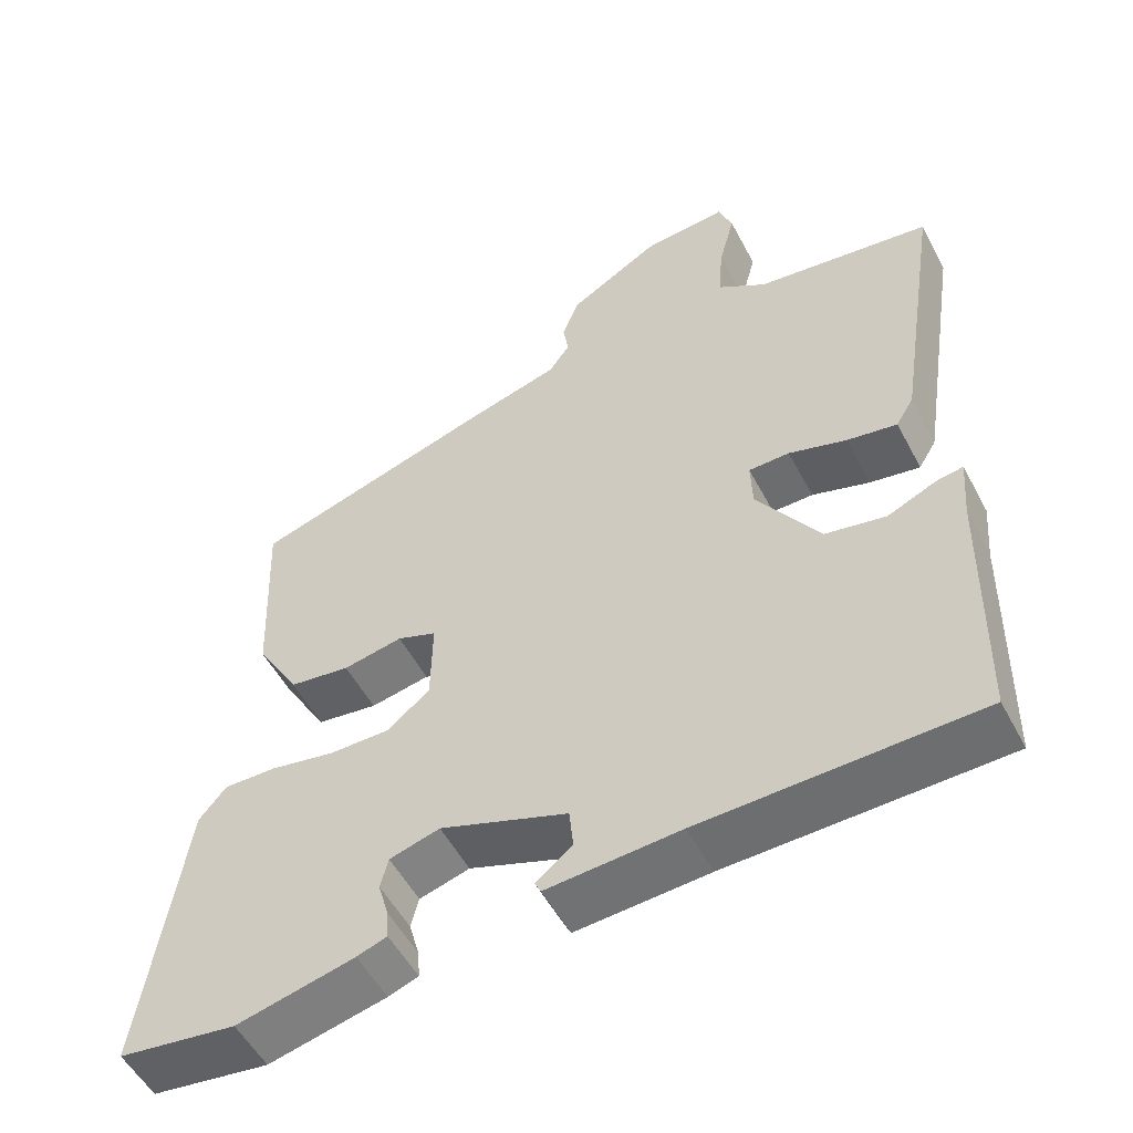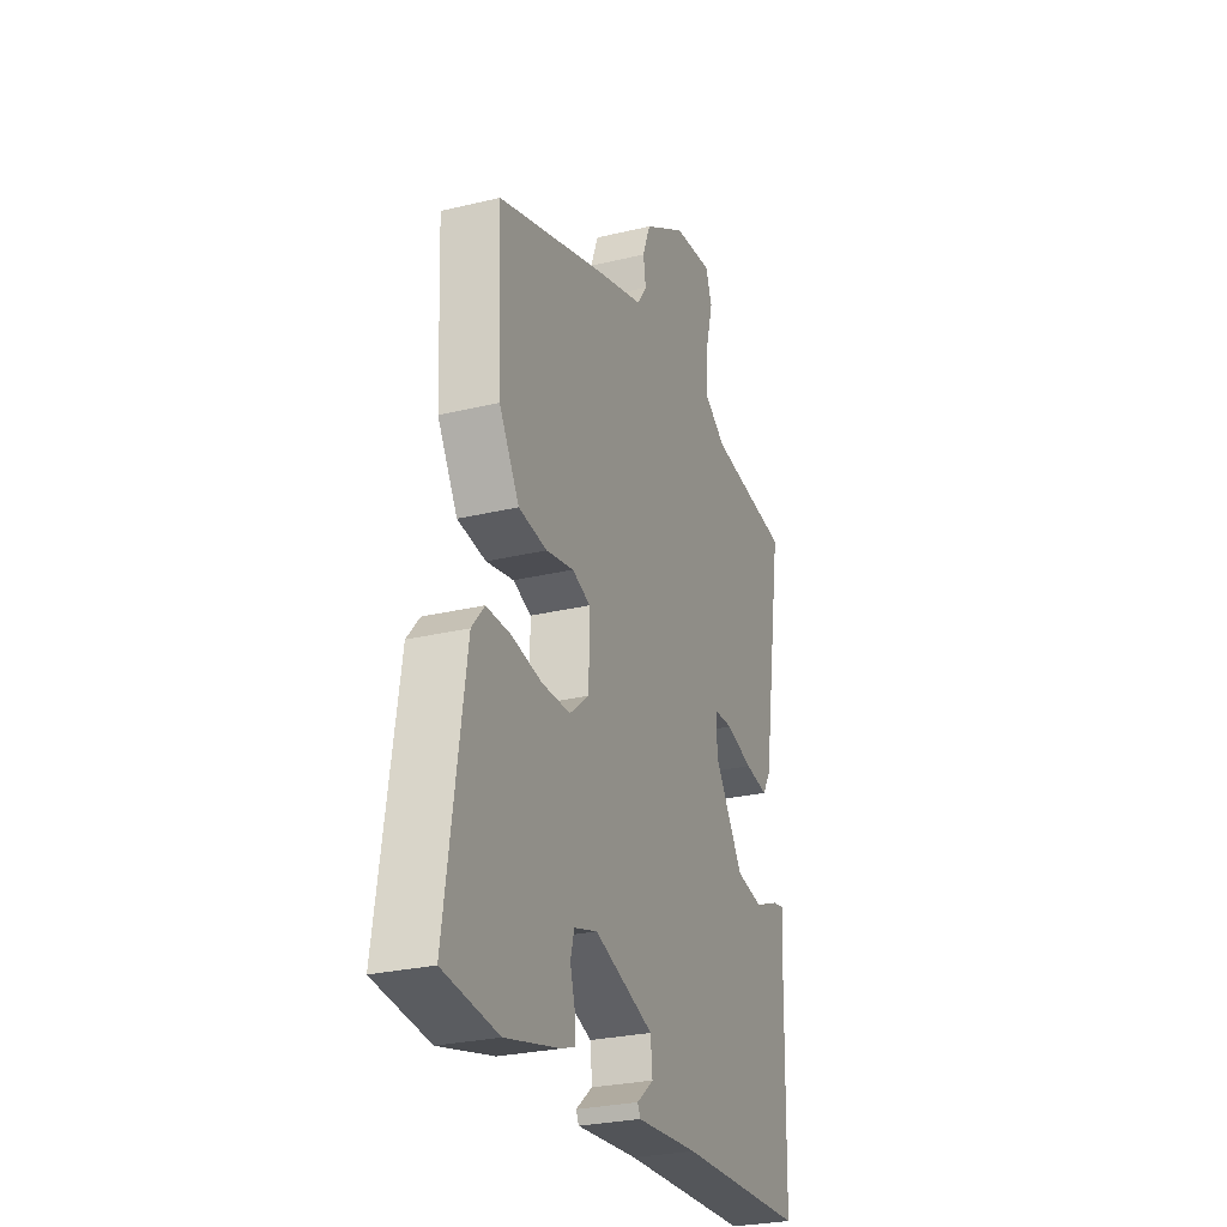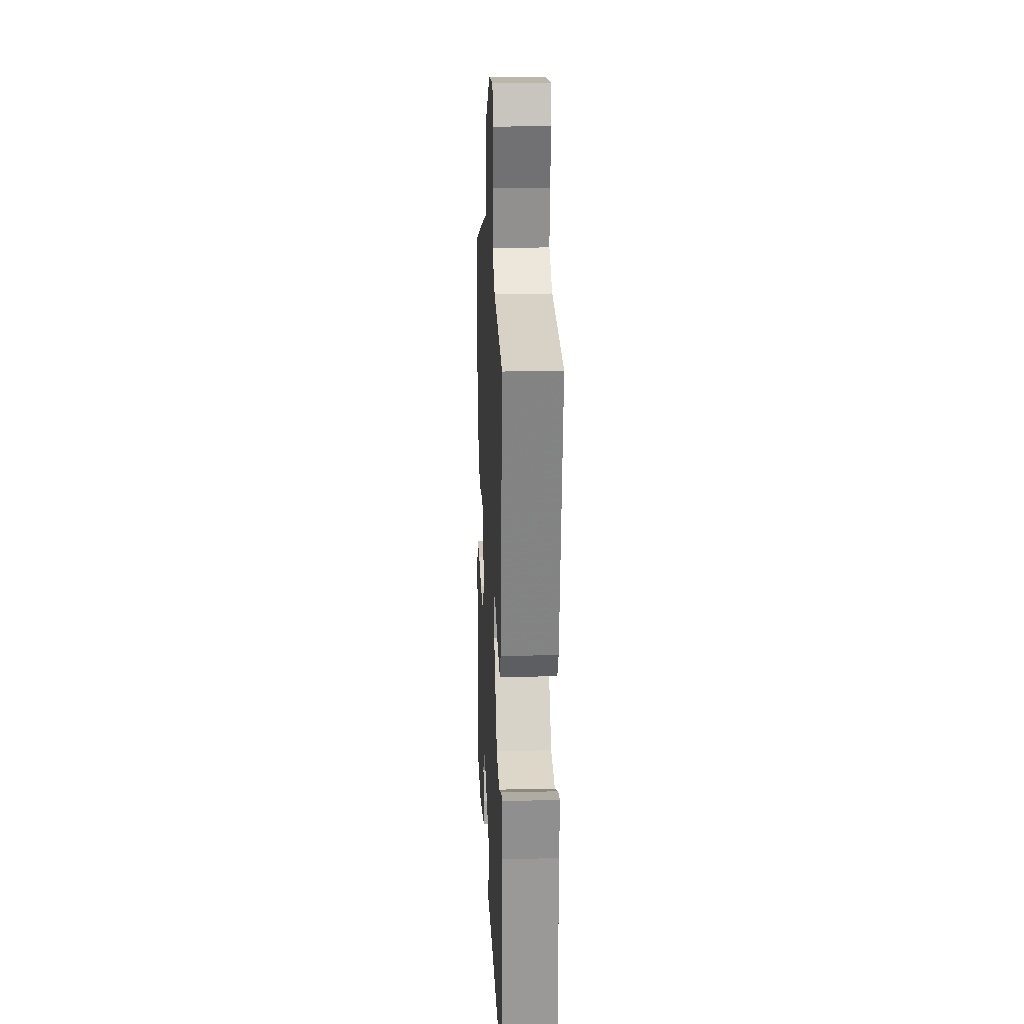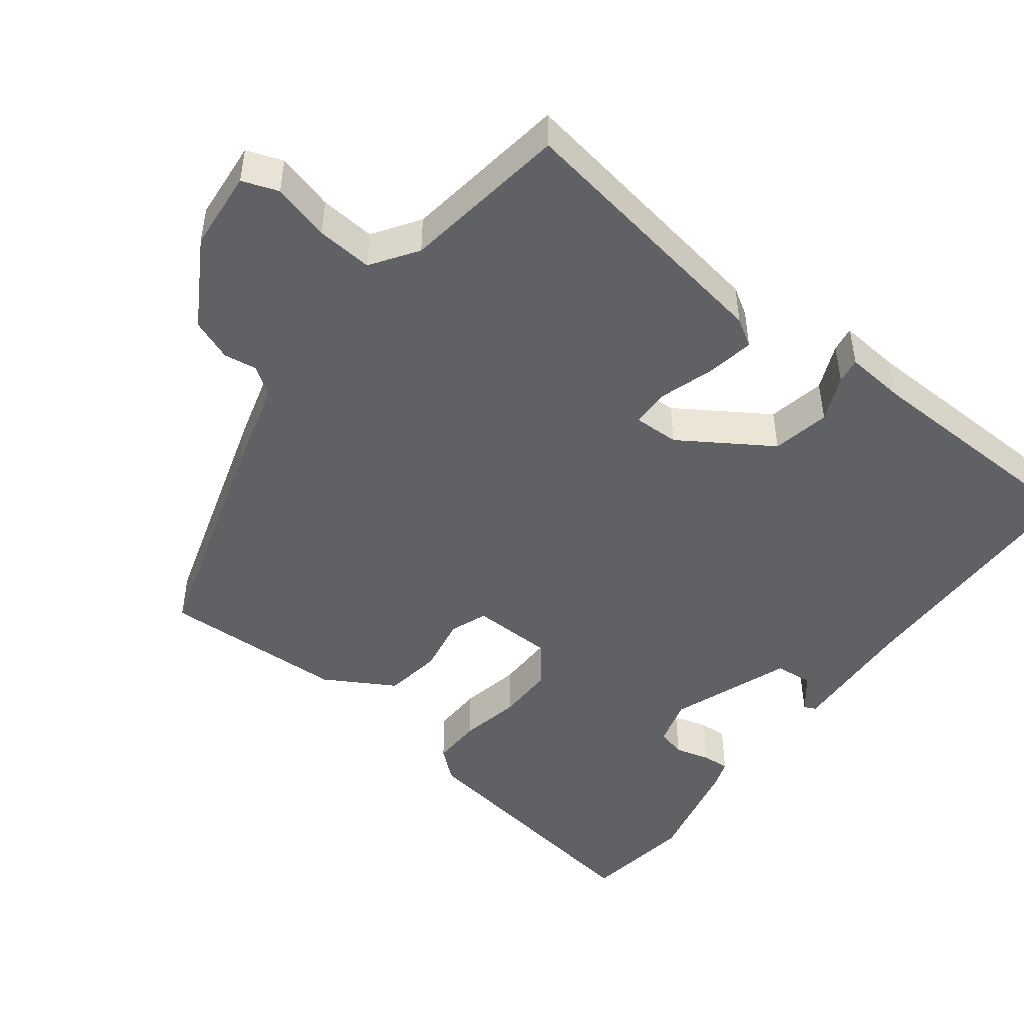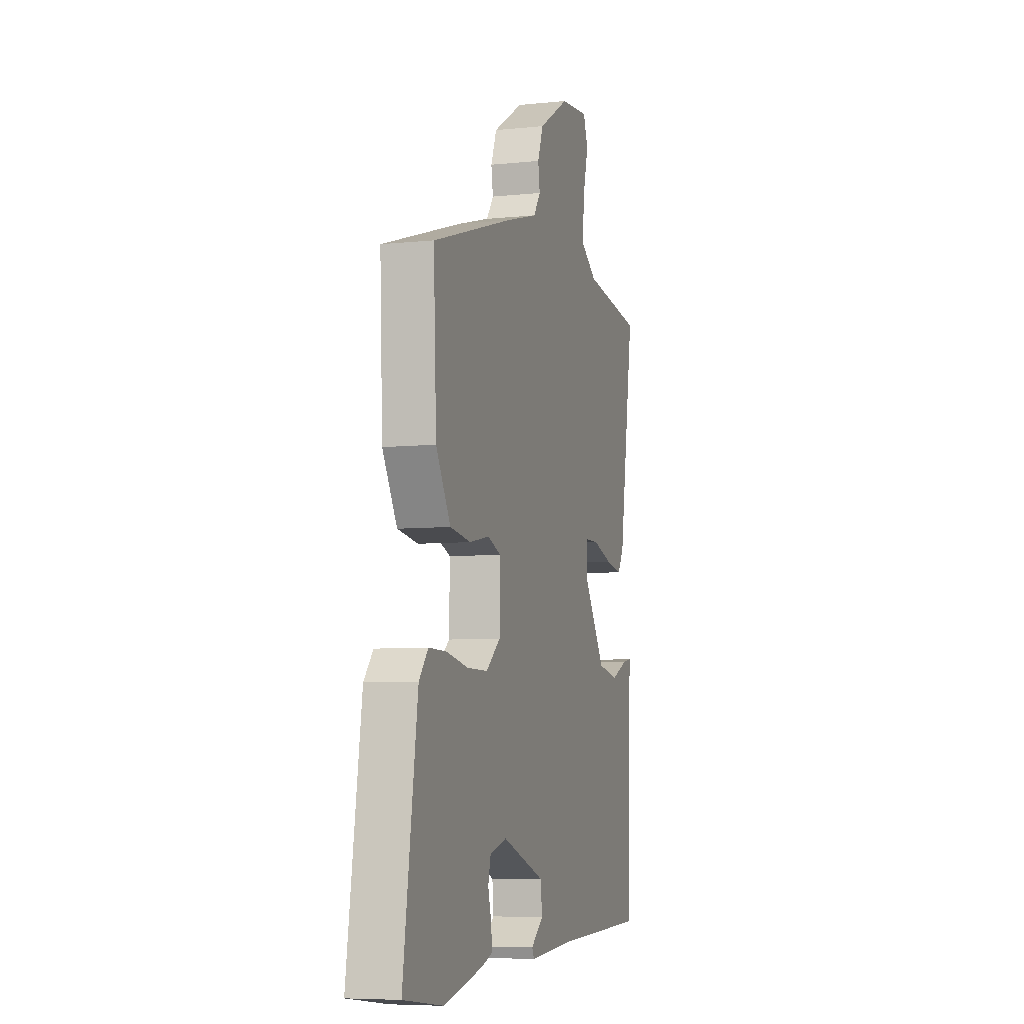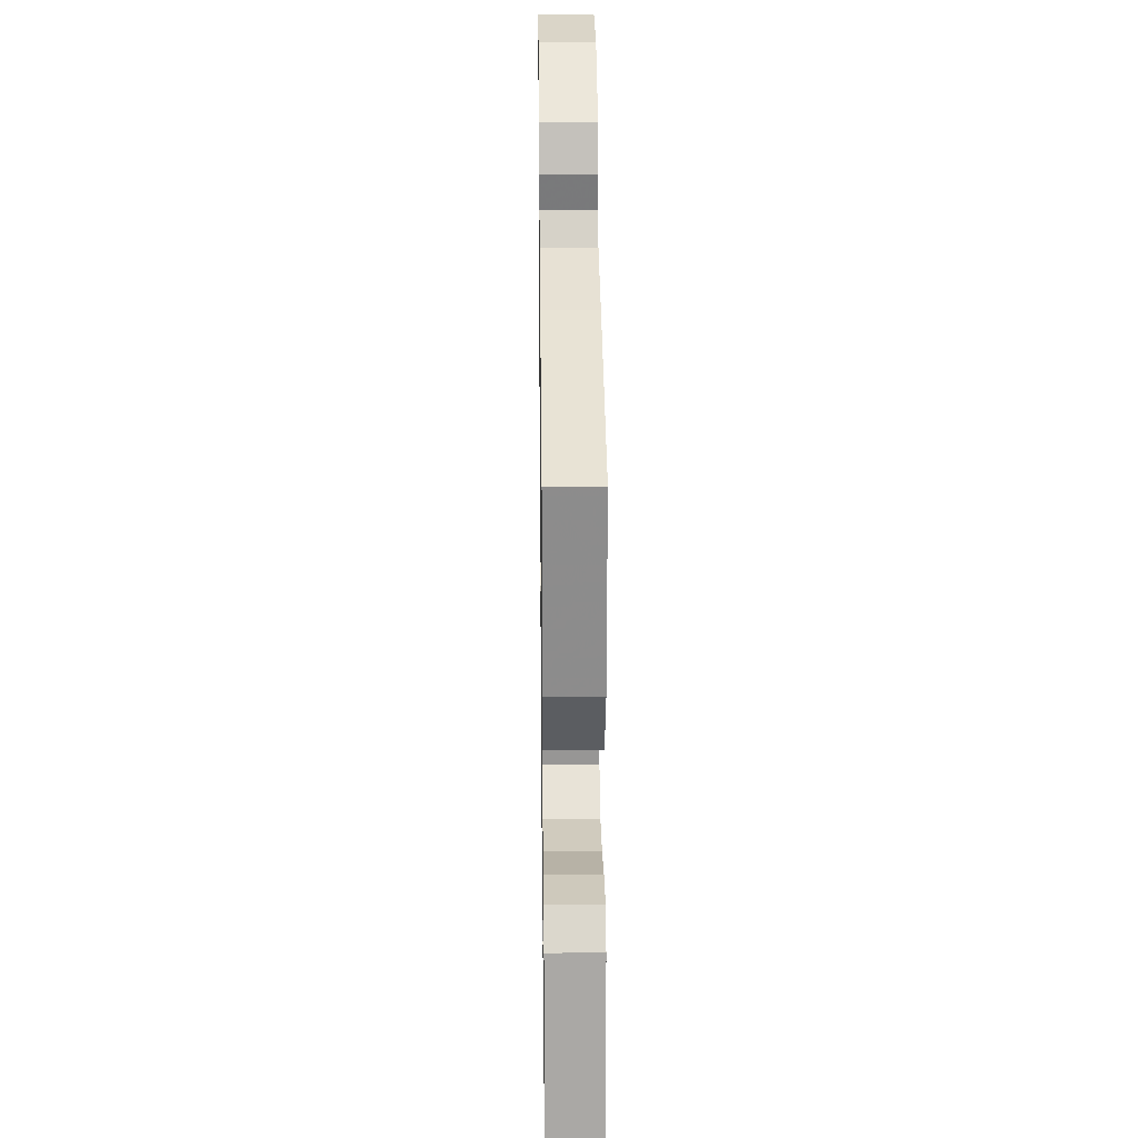
<metadata>
{"format":"obj","ext":"obj","renderer":"f3d","projection":"perspective","resolution":1024,"background":"white","views":[{"elev":-53.3,"azim":27.5,"up":"+Z"},{"elev":-27.1,"azim":-69.5,"up":"+Z"},{"elev":20.0,"azim":87.5,"up":"+Z"},{"elev":-47.5,"azim":52.1,"up":"+Y"},{"elev":-6.7,"azim":-73.0,"up":"+Z"},{"elev":23.3,"azim":-90.8,"up":"+Z"}]}
</metadata>
<code>
v 0.517 0.07 0.5
v 0.458 0.07 0.126
v 0.435 0.07 0.088
v 0.37 0.07 0.099
v 0.295 0.07 0.122
v 0.242 0.07 0.121
v 0.244 0.07 0.058
v 0.325 0.07 -0.065
v 0.404 0.07 -0.08
v 0.467 0.07 -0.052
v 0.502 0.07 -0.046
v 0.495 0.07 -0.129
v 0.488 0.07 -0.459
v 0.131 0.07 -0.469
v -0.041 0.07 -0.481
v -0.049 0.07 -0.465
v -0.002 0.07 -0.427
v -0.007 0.07 -0.375
v -0.172 0.07 -0.316
v -0.237 0.07 -0.335
v -0.247 0.07 -0.375
v -0.234 0.07 -0.422
v -0.231 0.07 -0.46
v -0.27 0.07 -0.474
v -0.422 0.07 -0.51
v -0.574 0.07 -0.49
v -0.52 0.07 -0.125
v -0.485 0.07 -0.083
v -0.417 0.07 -0.084
v -0.333 0.07 -0.1
v -0.254 0.07 -0.1
v -0.199 0.07 -0.055
v -0.197 0.07 0.056
v -0.248 0.07 0.075
v -0.325 0.07 0.06
v -0.404 0.07 0.071
v -0.46 0.07 0.166
v -0.471 0.07 0.418
v -0.162 0.07 0.516
v -0.035 0.07 0.553
v -0.008 0.07 0.592
v -0.015 0.07 0.637
v 0.007 0.07 0.694
v 0.125 0.07 0.765
v 0.235 0.07 0.776
v 0.253 0.07 0.727
v 0.232 0.07 0.648
v 0.226 0.07 0.572
v 0.289 0.07 0.53
v 0.517 0 0.5
v 0.458 0 0.126
v 0.435 0 0.088
v 0.37 0 0.099
v 0.295 0 0.122
v 0.242 0 0.121
v 0.244 0 0.058
v 0.325 0 -0.065
v 0.404 0 -0.08
v 0.467 0 -0.052
v 0.502 0 -0.046
v 0.495 0 -0.129
v 0.488 0 -0.459
v 0.131 0 -0.469
v -0.041 0 -0.481
v -0.049 0 -0.465
v -0.002 0 -0.427
v -0.007 0 -0.375
v -0.172 0 -0.316
v -0.237 0 -0.335
v -0.247 0 -0.375
v -0.234 0 -0.422
v -0.231 0 -0.46
v -0.27 0 -0.474
v -0.422 0 -0.51
v -0.574 0 -0.49
v -0.52 0 -0.125
v -0.485 0 -0.083
v -0.417 0 -0.084
v -0.333 0 -0.1
v -0.254 0 -0.1
v -0.199 0 -0.055
v -0.197 0 0.056
v -0.248 0 0.075
v -0.325 0 0.06
v -0.404 0 0.071
v -0.46 0 0.166
v -0.471 0 0.418
v -0.162 0 0.516
v -0.035 0 0.553
v -0.008 0 0.592
v -0.015 0 0.637
v 0.007 0 0.694
v 0.125 0 0.765
v 0.235 0 0.776
v 0.253 0 0.727
v 0.232 0 0.648
v 0.226 0 0.572
v 0.289 0 0.53
f 45 46 47
f 44 45 47
f 43 44 47
f 42 43 47
f 41 42 47
f 40 41 47 48
f 40 48 49
f 39 40 49
f 38 39 49
f 37 38 49
f 36 37 49
f 35 36 49
f 34 35 49
f 28 29 30
f 27 28 30
f 26 27 30
f 25 26 30
f 24 25 30
f 23 24 30
f 22 23 30
f 21 22 30
f 20 21 30 31
f 19 20 31 32
f 14 15 16 17
f 14 17 18
f 13 14 18
f 12 13 18
f 11 12 18
f 10 11 18
f 9 10 18
f 18 19 32
f 9 18 32
f 8 9 32
f 3 4 5
f 2 3 5
f 1 2 5
f 49 1 5
f 49 5 6
f 33 34 49 6
f 7 8 32 33
f 6 7 33
f 96 95 94
f 96 94 93
f 96 93 92
f 96 92 91
f 96 91 90
f 97 96 90 89
f 98 97 89
f 98 89 88
f 98 88 87
f 98 87 86
f 98 86 85
f 98 85 84
f 98 84 83
f 79 78 77
f 79 77 76
f 79 76 75
f 79 75 74
f 79 74 73
f 79 73 72
f 79 72 71
f 79 71 70
f 80 79 70 69
f 81 80 69 68
f 66 65 64 63
f 67 66 63
f 67 63 62
f 67 62 61
f 67 61 60
f 67 60 59
f 67 59 58
f 81 68 67
f 81 67 58
f 81 58 57
f 54 53 52
f 54 52 51
f 54 51 50
f 54 50 98
f 55 54 98
f 55 98 83 82
f 82 81 57 56
f 82 56 55
f 1 50 51 2
f 2 51 52 3
f 3 52 53 4
f 4 53 54 5
f 5 54 55 6
f 6 55 56 7
f 7 56 57 8
f 8 57 58 9
f 9 58 59 10
f 10 59 60 11
f 11 60 61 12
f 12 61 62 13
f 13 62 63 14
f 14 63 64 15
f 15 64 65 16
f 16 65 66 17
f 17 66 67 18
f 18 67 68 19
f 19 68 69 20
f 20 69 70 21
f 21 70 71 22
f 22 71 72 23
f 23 72 73 24
f 24 73 74 25
f 25 74 75 26
f 26 75 76 27
f 27 76 77 28
f 28 77 78 29
f 29 78 79 30
f 30 79 80 31
f 31 80 81 32
f 32 81 82 33
f 33 82 83 34
f 34 83 84 35
f 35 84 85 36
f 36 85 86 37
f 37 86 87 38
f 38 87 88 39
f 39 88 89 40
f 40 89 90 41
f 41 90 91 42
f 42 91 92 43
f 43 92 93 44
f 44 93 94 45
f 45 94 95 46
f 46 95 96 47
f 47 96 97 48
f 48 97 98 49
f 49 98 50 1

</code>
